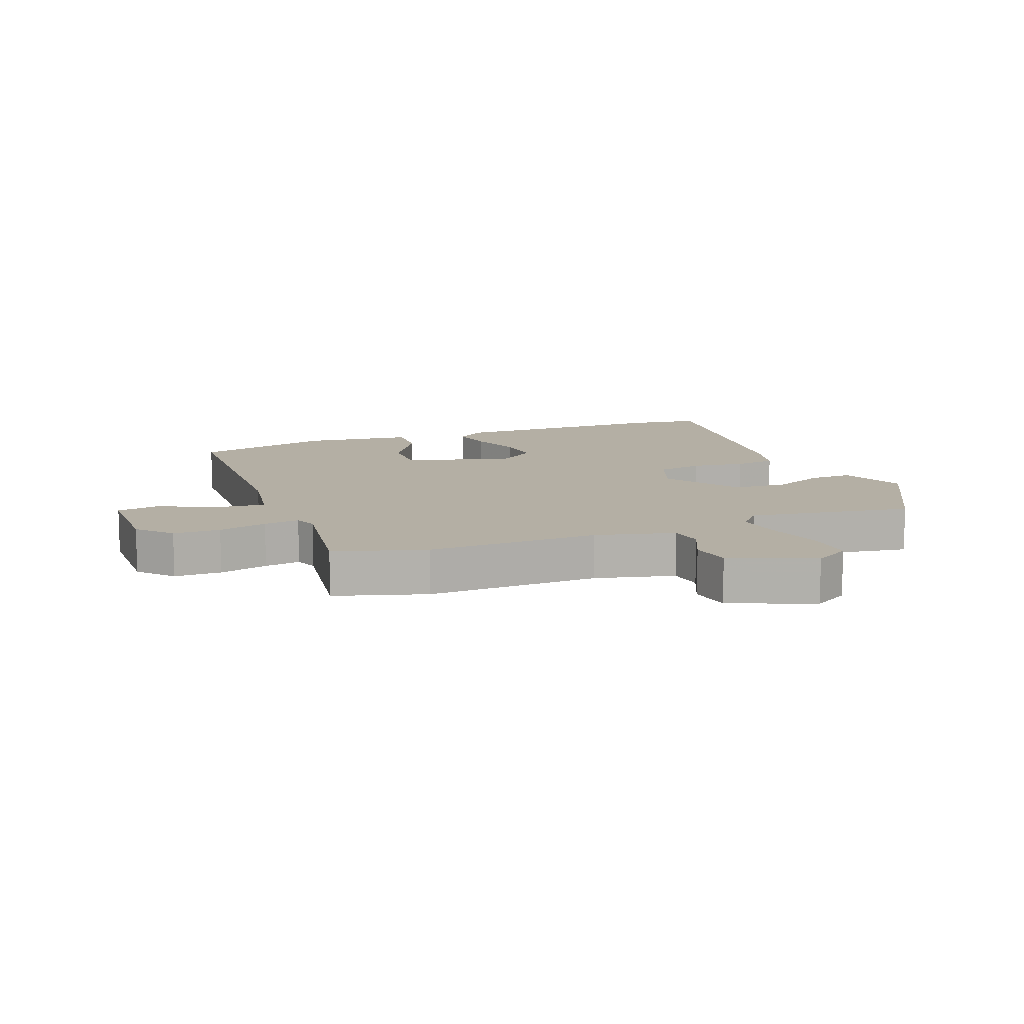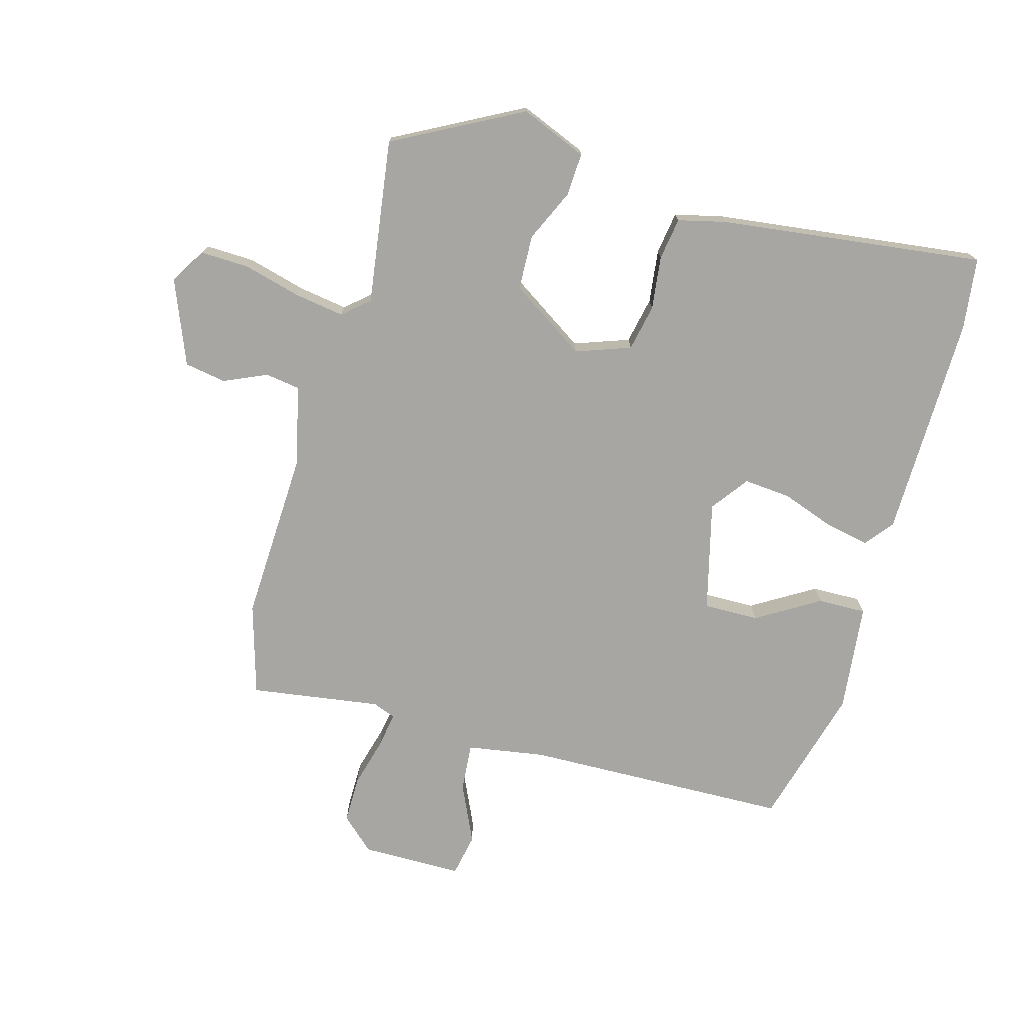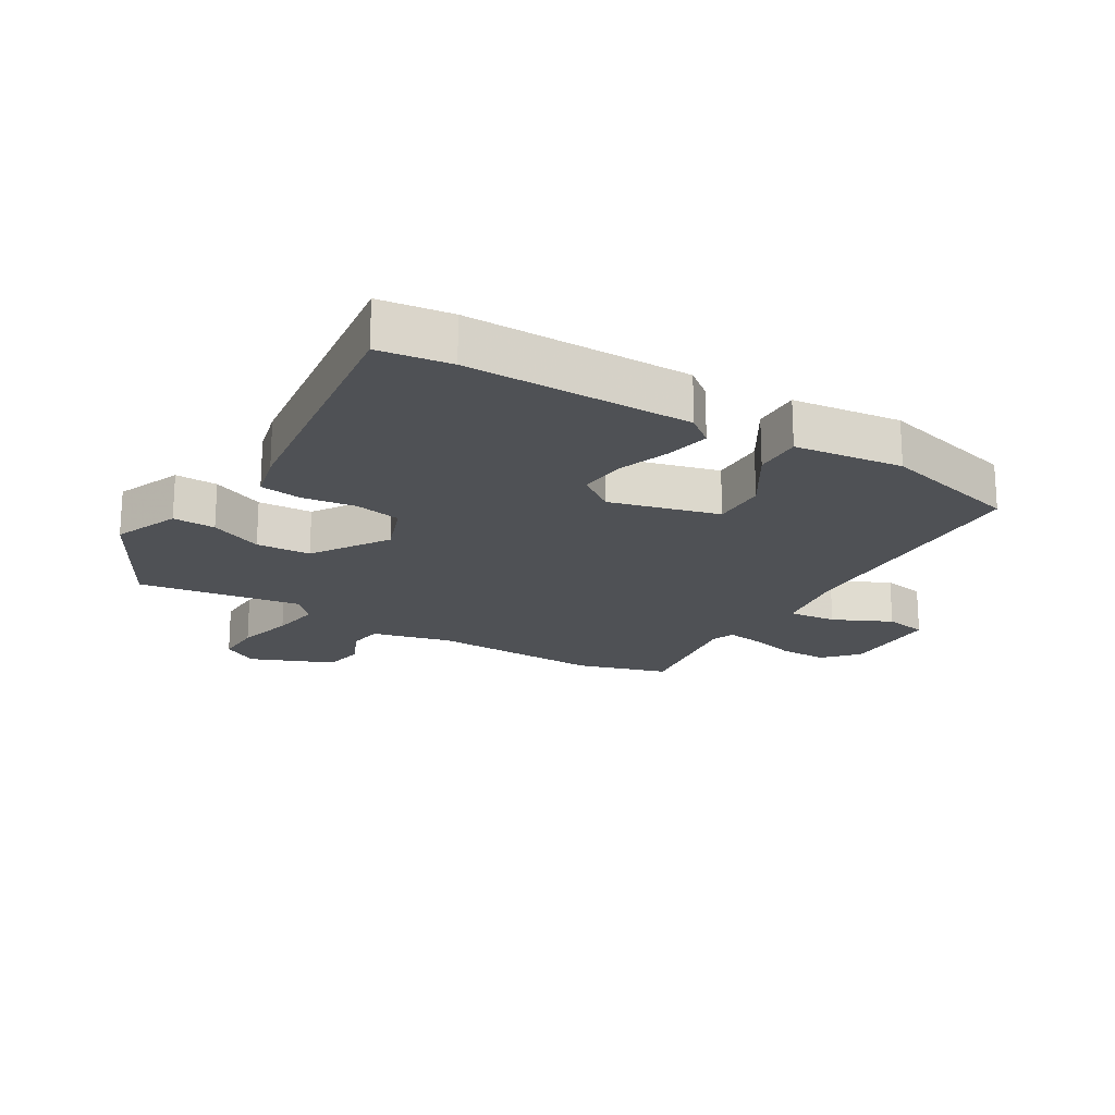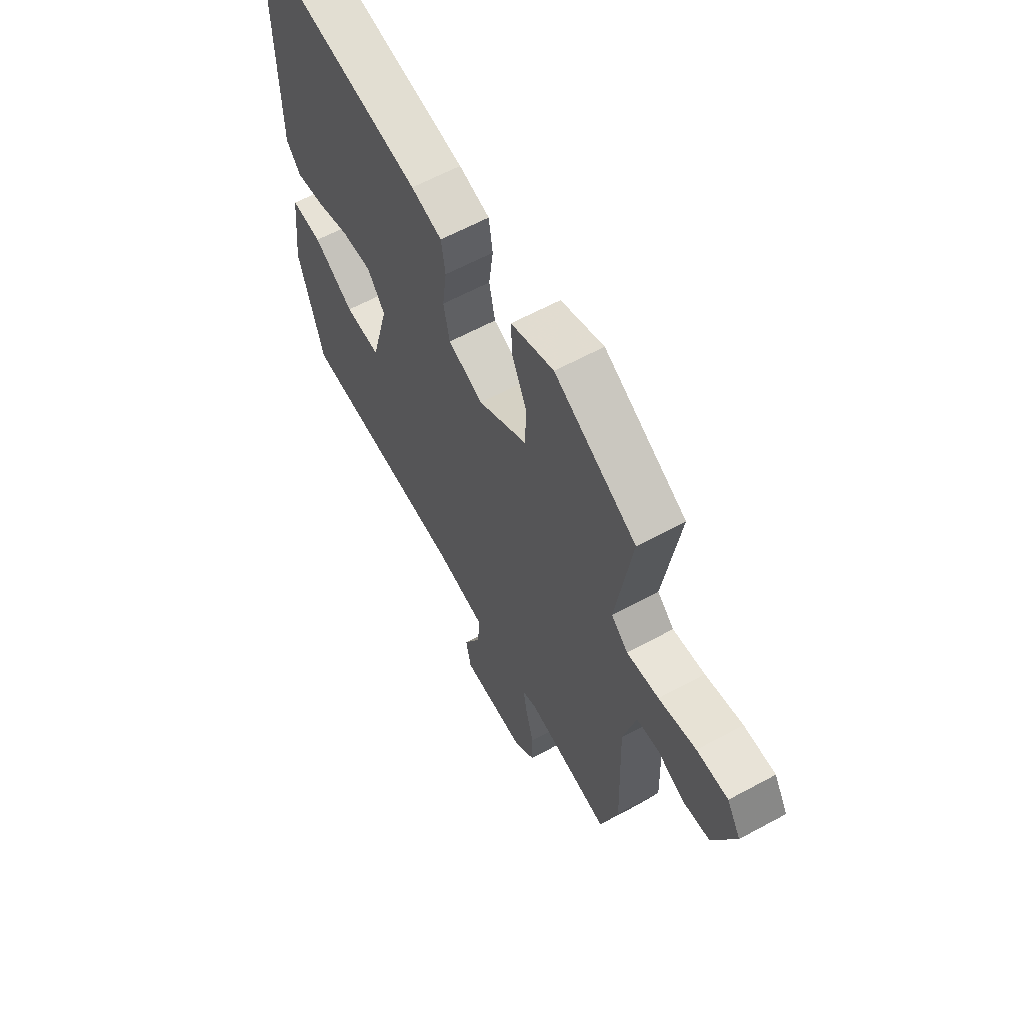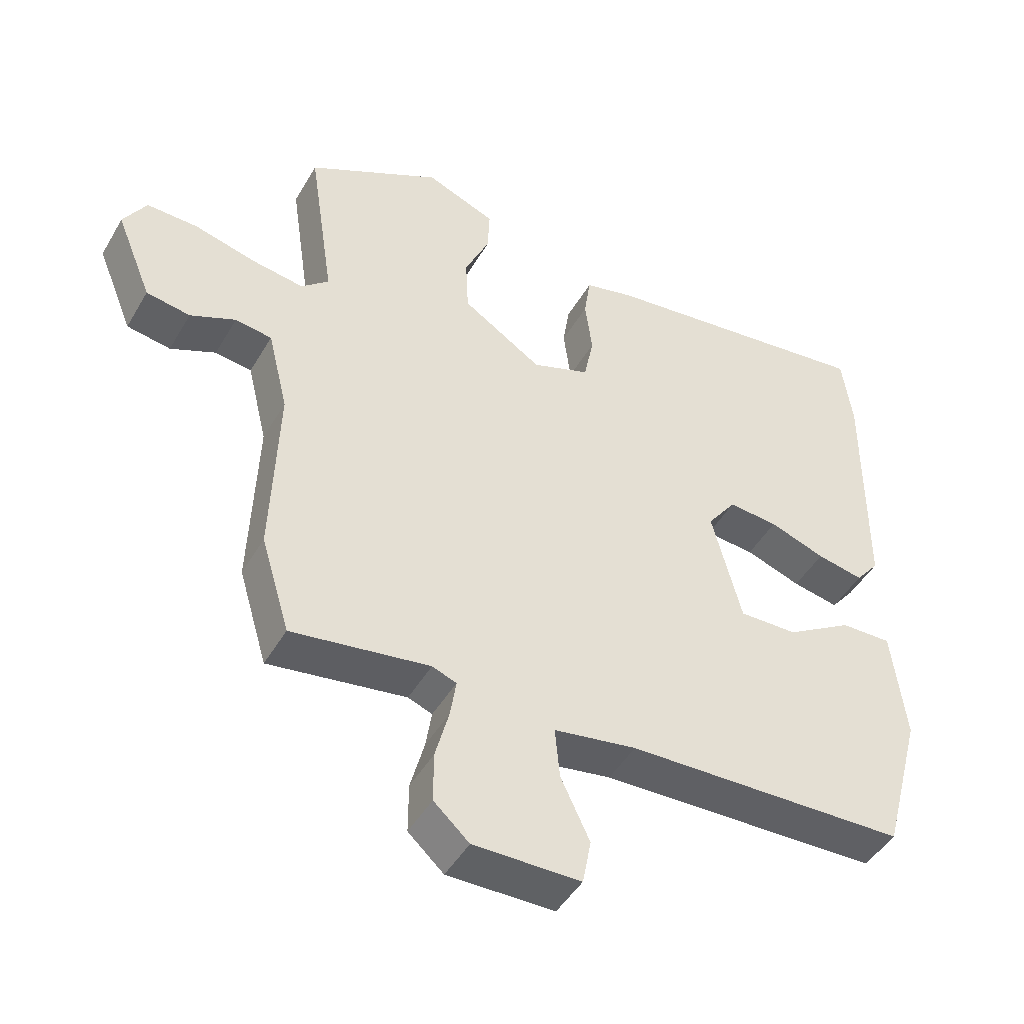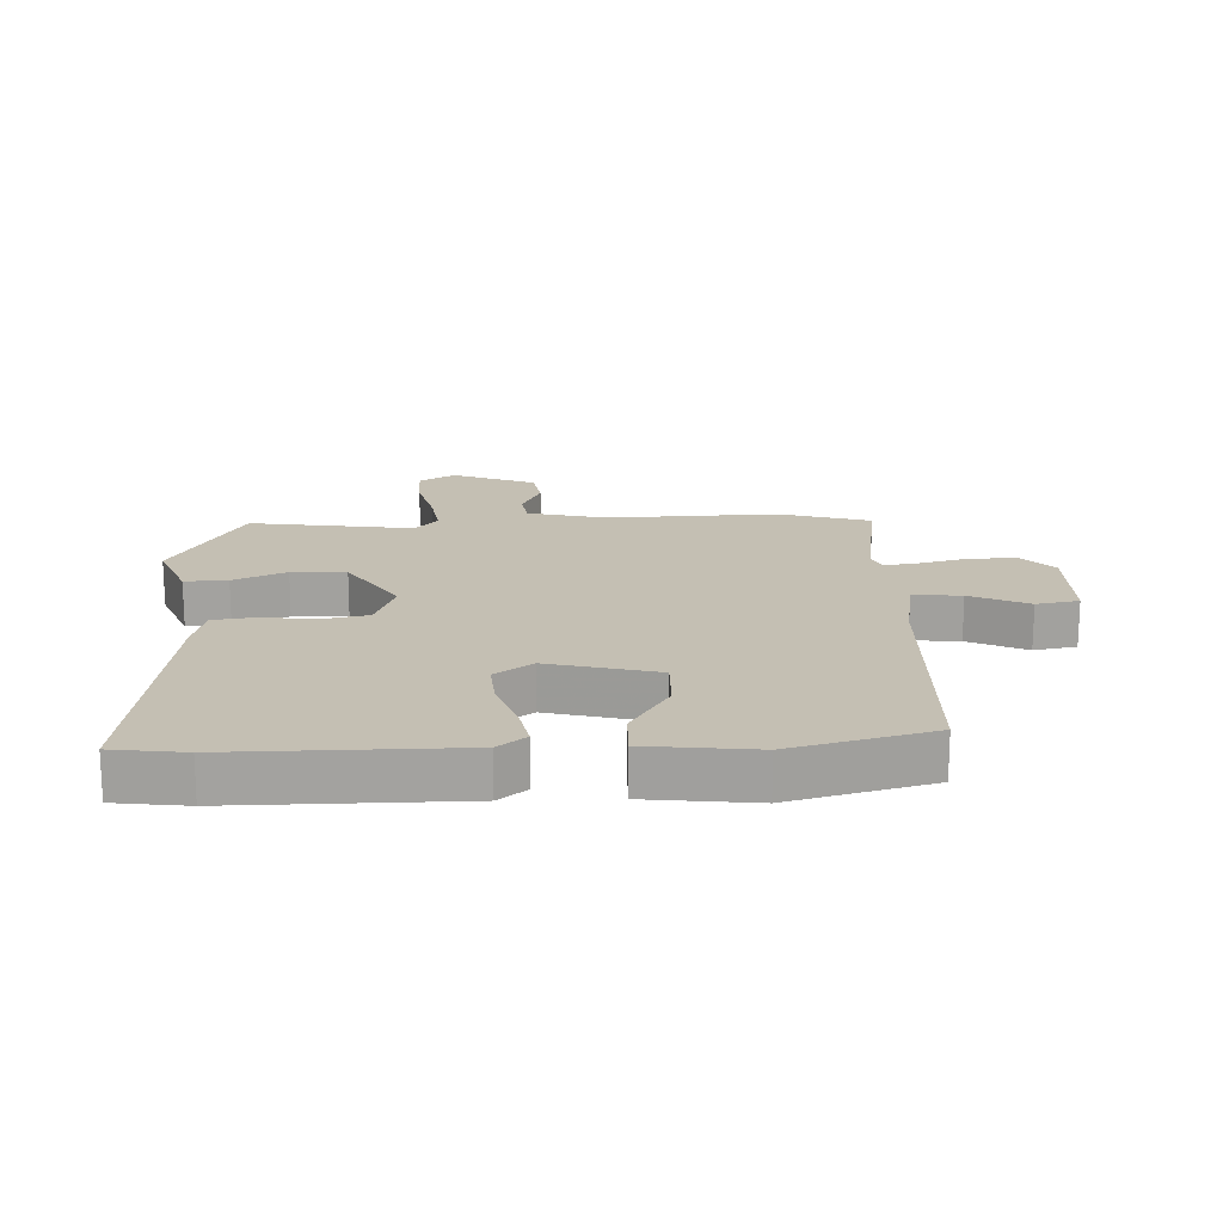
<metadata>
{"format":"obj","ext":"obj","renderer":"f3d","projection":"perspective","resolution":1024,"background":"white","views":[{"elev":11.3,"azim":-110.9,"up":"+Y"},{"elev":-74.3,"azim":-15.9,"up":"+Y"},{"elev":-19.6,"azim":59.2,"up":"+Y"},{"elev":62.3,"azim":-118.8,"up":"+Z"},{"elev":-46.5,"azim":-28.8,"up":"+Z"},{"elev":17.9,"azim":87.8,"up":"+Y"}]}
</metadata>
<code>
v 0.47 0.07 -0.53
v 0.041 0.07 -0.544
v -0.085 0.07 -0.565
v -0.078 0.07 -0.643
v -0.034 0.07 -0.737
v -0.047 0.07 -0.806
v -0.21 0.07 -0.808
v -0.264 0.07 -0.759
v -0.264 0.07 -0.683
v -0.243 0.07 -0.604
v -0.234 0.07 -0.546
v -0.271 0.07 -0.532
v -0.481 0.07 -0.564
v -0.525 0.07 -0.417
v -0.515 0.07 -0.139
v -0.546 0.07 -0.011
v -0.602 0.07 -0.003
v -0.671 0.07 -0.034
v -0.738 0.07 -0.023
v -0.793 0.07 0.112
v -0.758 0.07 0.17
v -0.68 0.07 0.168
v -0.587 0.07 0.144
v -0.507 0.07 0.132
v -0.465 0.07 0.169
v -0.504 0.07 0.434
v -0.299 0.07 0.544
v -0.192 0.07 0.501
v -0.195 0.07 0.432
v -0.233 0.07 0.347
v -0.229 0.07 0.259
v -0.107 0.07 0.18
v -0.019 0.07 0.212
v -0.004 0.07 0.287
v -0.015 0.07 0.373
v -0.005 0.07 0.441
v 0.072 0.07 0.46
v 0.498 0.07 0.515
v 0.513 0.07 0.399
v 0.51 0.07 0.037
v 0.474 0.07 -0.008
v 0.403 0.07 0.006
v 0.318 0.07 0.036
v 0.242 0.07 0.042
v 0.198 0.07 -0.018
v 0.243 0.07 -0.194
v 0.332 0.07 -0.192
v 0.433 0.07 -0.13
v 0.511 0.07 -0.128
v 0.531 0.07 -0.303
v 0.47 0 -0.53
v 0.041 0 -0.544
v -0.085 0 -0.565
v -0.078 0 -0.643
v -0.034 0 -0.737
v -0.047 0 -0.806
v -0.21 0 -0.808
v -0.264 0 -0.759
v -0.264 0 -0.683
v -0.243 0 -0.604
v -0.234 0 -0.546
v -0.271 0 -0.532
v -0.481 0 -0.564
v -0.525 0 -0.417
v -0.515 0 -0.139
v -0.546 0 -0.011
v -0.602 0 -0.003
v -0.671 0 -0.034
v -0.738 0 -0.023
v -0.793 0 0.112
v -0.758 0 0.17
v -0.68 0 0.168
v -0.587 0 0.144
v -0.507 0 0.132
v -0.465 0 0.169
v -0.504 0 0.434
v -0.299 0 0.544
v -0.192 0 0.501
v -0.195 0 0.432
v -0.233 0 0.347
v -0.229 0 0.259
v -0.107 0 0.18
v -0.019 0 0.212
v -0.004 0 0.287
v -0.015 0 0.373
v -0.005 0 0.441
v 0.072 0 0.46
v 0.498 0 0.515
v 0.513 0 0.399
v 0.51 0 0.037
v 0.474 0 -0.008
v 0.403 0 0.006
v 0.318 0 0.036
v 0.242 0 0.042
v 0.198 0 -0.018
v 0.243 0 -0.194
v 0.332 0 -0.192
v 0.433 0 -0.13
v 0.511 0 -0.128
v 0.531 0 -0.303
f 50 1 2
f 49 50 2
f 48 49 2
f 47 48 2
f 46 47 2 3
f 45 46 3
f 41 42 43
f 40 41 43
f 39 40 43
f 38 39 43
f 37 38 43
f 36 37 43
f 35 36 43
f 34 35 43
f 33 34 43 44
f 32 33 44 45
f 28 29 30
f 27 28 30
f 26 27 30
f 25 26 30
f 24 25 30 31
f 21 22 23
f 20 21 23
f 19 20 23
f 18 19 23
f 17 18 23
f 16 17 23 24
f 32 45 3
f 31 32 3
f 24 31 3
f 16 24 3
f 15 16 3
f 8 9 10
f 7 8 10
f 6 7 10
f 5 6 10
f 4 5 10
f 4 10 11
f 3 4 11
f 15 3 11 12
f 12 13 14 15
f 52 51 100
f 52 100 99
f 52 99 98
f 52 98 97
f 53 52 97 96
f 53 96 95
f 93 92 91
f 93 91 90
f 93 90 89
f 93 89 88
f 93 88 87
f 93 87 86
f 93 86 85
f 93 85 84
f 94 93 84 83
f 95 94 83 82
f 80 79 78
f 80 78 77
f 80 77 76
f 80 76 75
f 81 80 75 74
f 73 72 71
f 73 71 70
f 73 70 69
f 73 69 68
f 73 68 67
f 74 73 67 66
f 53 95 82
f 53 82 81
f 53 81 74
f 53 74 66
f 53 66 65
f 60 59 58
f 60 58 57
f 60 57 56
f 60 56 55
f 60 55 54
f 61 60 54
f 61 54 53
f 62 61 53 65
f 65 64 63 62
f 1 51 52 2
f 2 52 53 3
f 3 53 54 4
f 4 54 55 5
f 5 55 56 6
f 6 56 57 7
f 7 57 58 8
f 8 58 59 9
f 9 59 60 10
f 10 60 61 11
f 11 61 62 12
f 12 62 63 13
f 13 63 64 14
f 14 64 65 15
f 15 65 66 16
f 16 66 67 17
f 17 67 68 18
f 18 68 69 19
f 19 69 70 20
f 20 70 71 21
f 21 71 72 22
f 22 72 73 23
f 23 73 74 24
f 24 74 75 25
f 25 75 76 26
f 26 76 77 27
f 27 77 78 28
f 28 78 79 29
f 29 79 80 30
f 30 80 81 31
f 31 81 82 32
f 32 82 83 33
f 33 83 84 34
f 34 84 85 35
f 35 85 86 36
f 36 86 87 37
f 37 87 88 38
f 38 88 89 39
f 39 89 90 40
f 40 90 91 41
f 41 91 92 42
f 42 92 93 43
f 43 93 94 44
f 44 94 95 45
f 45 95 96 46
f 46 96 97 47
f 47 97 98 48
f 48 98 99 49
f 49 99 100 50
f 50 100 51 1

</code>
